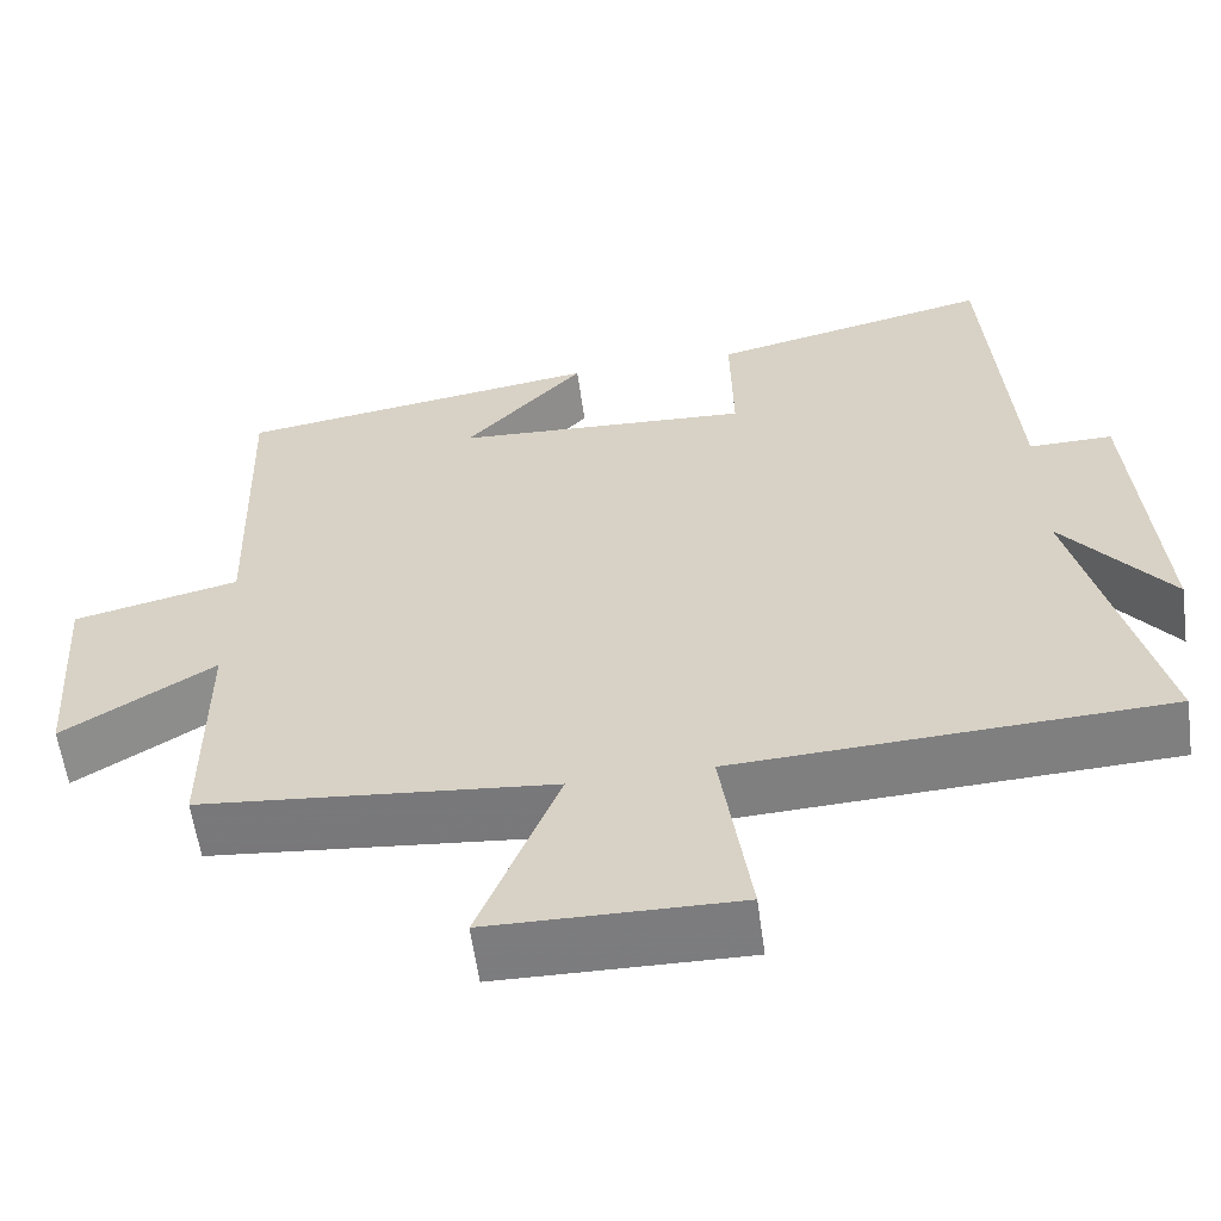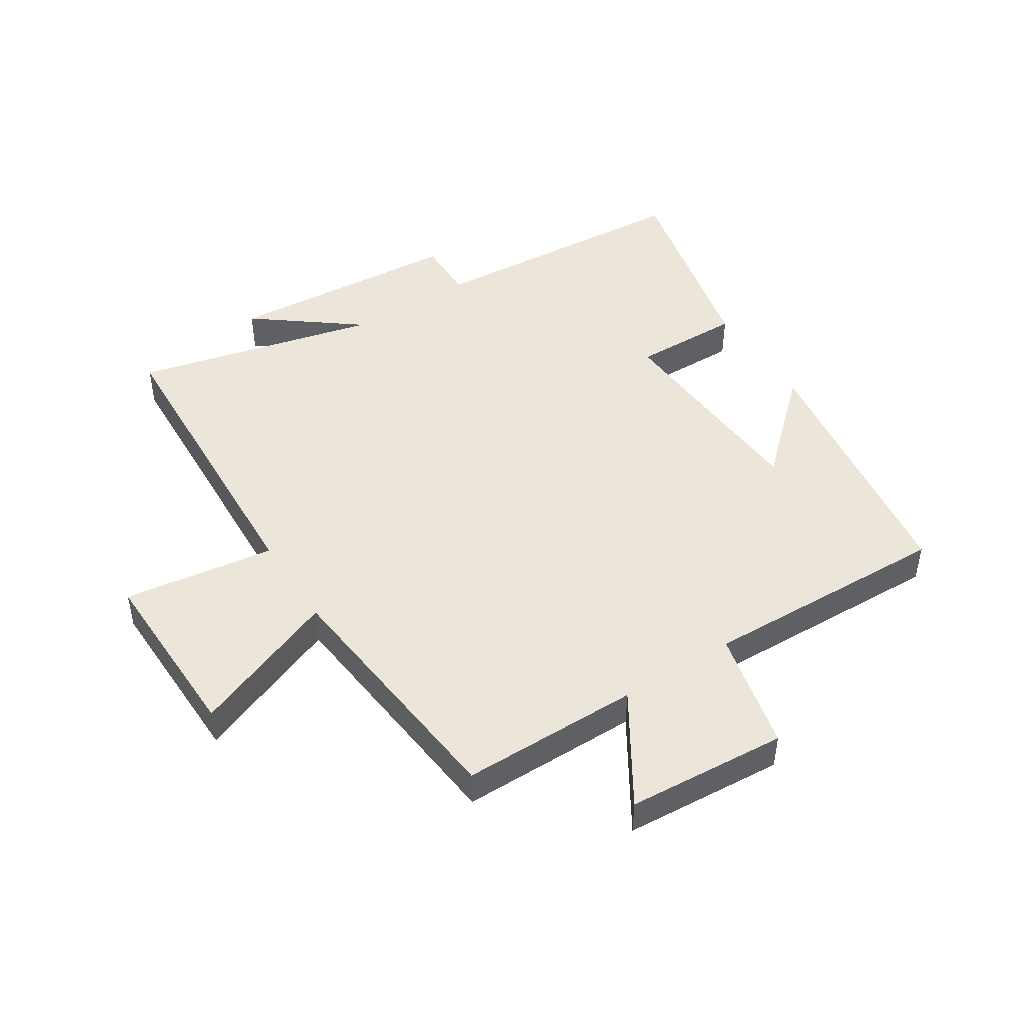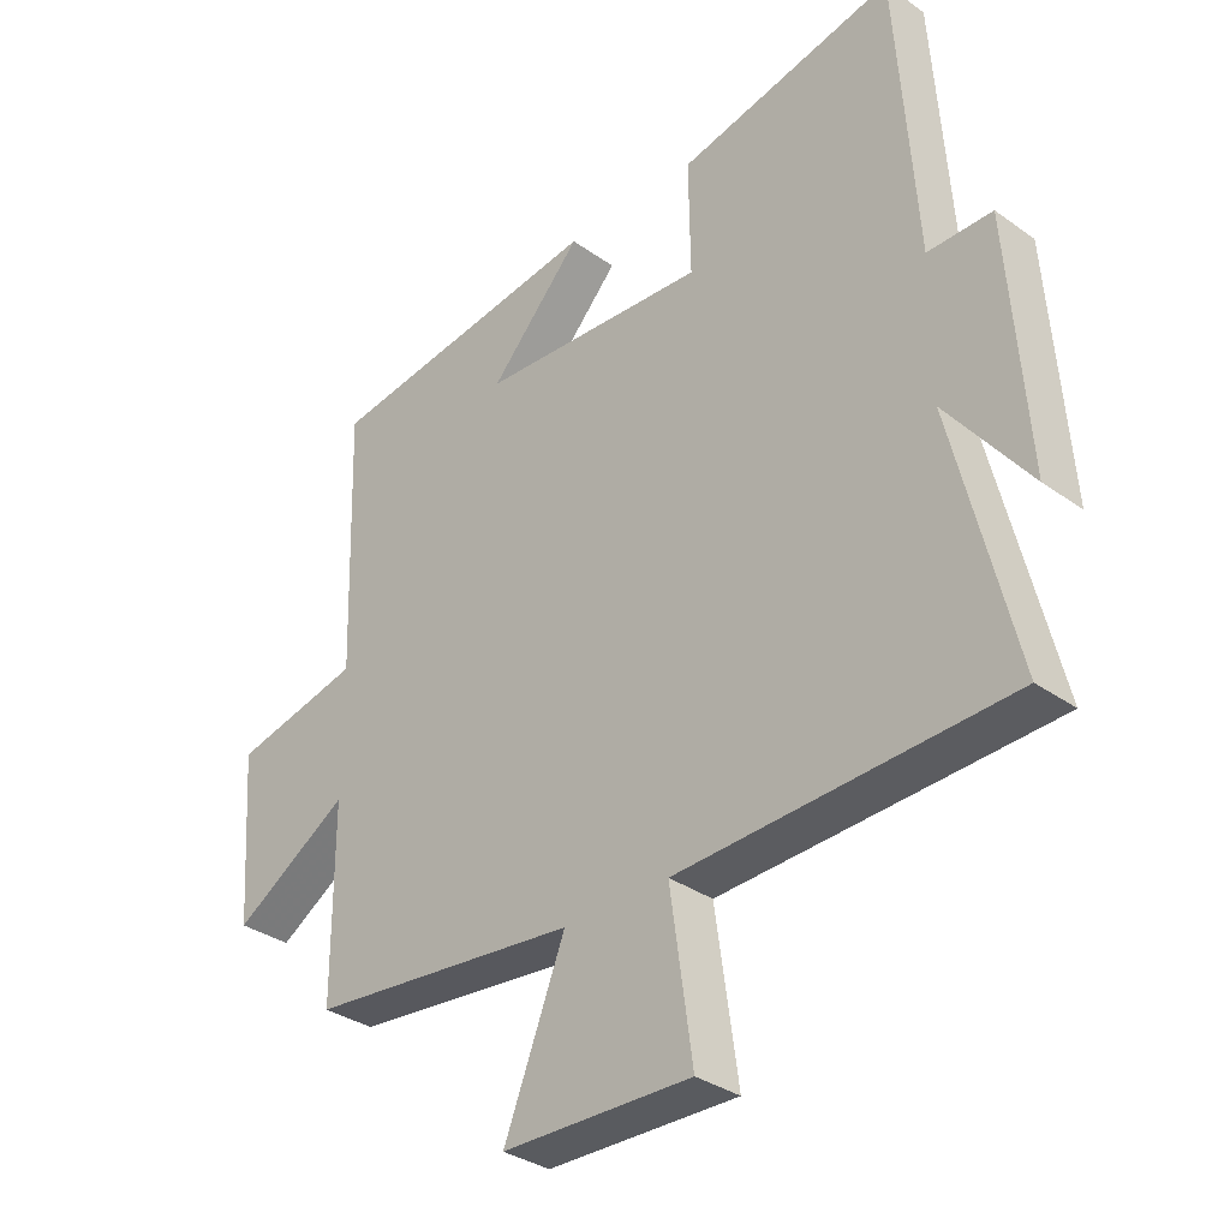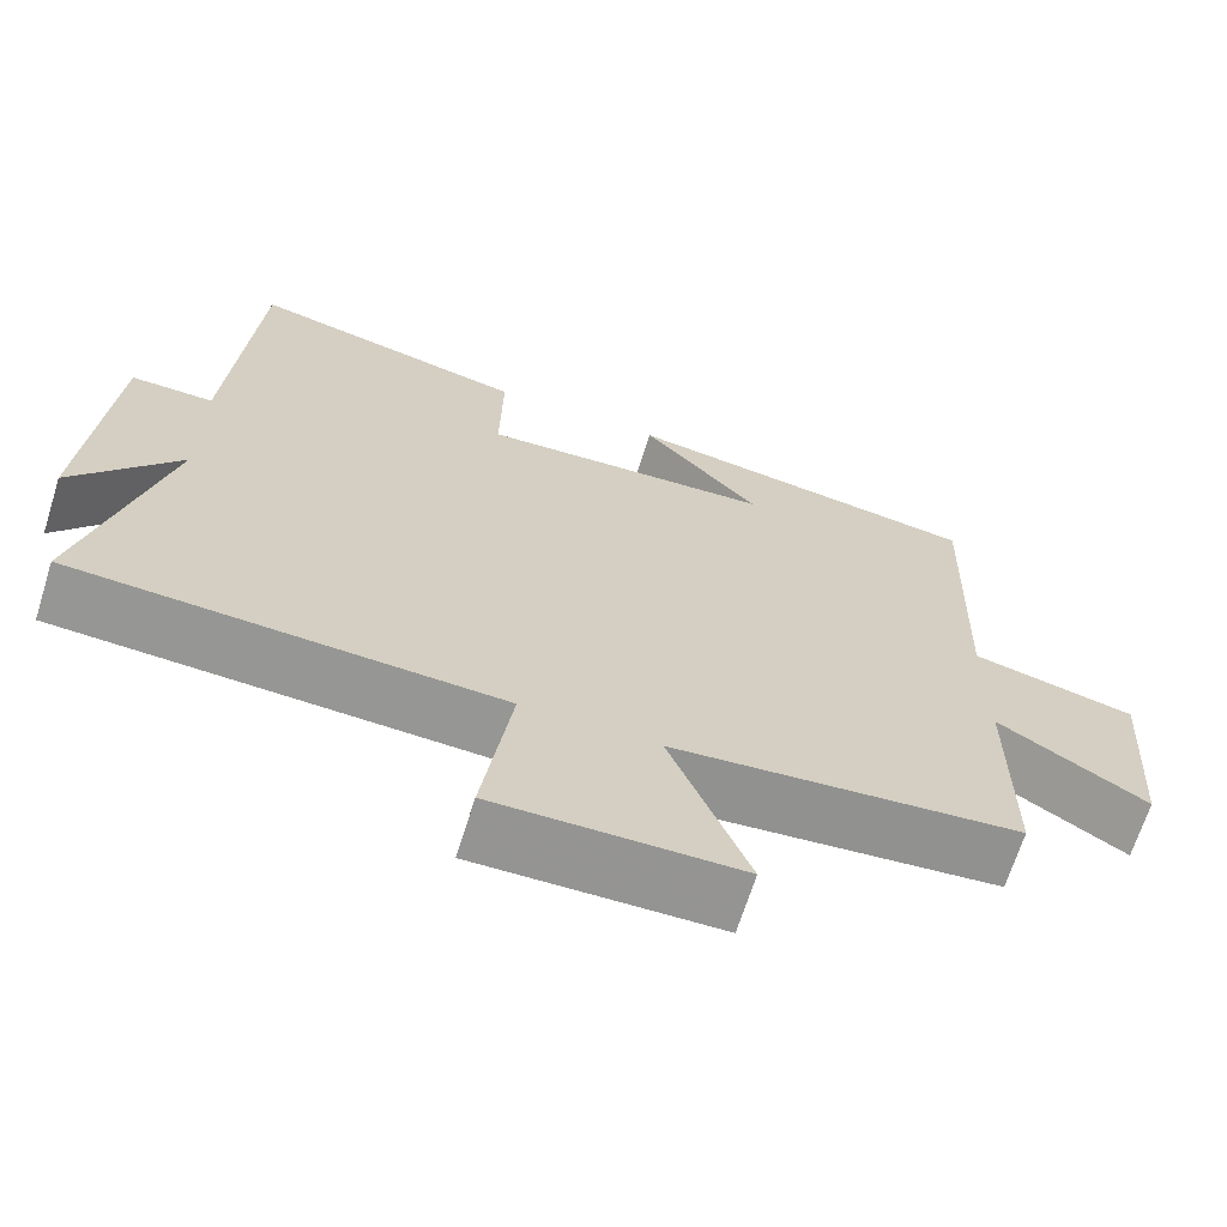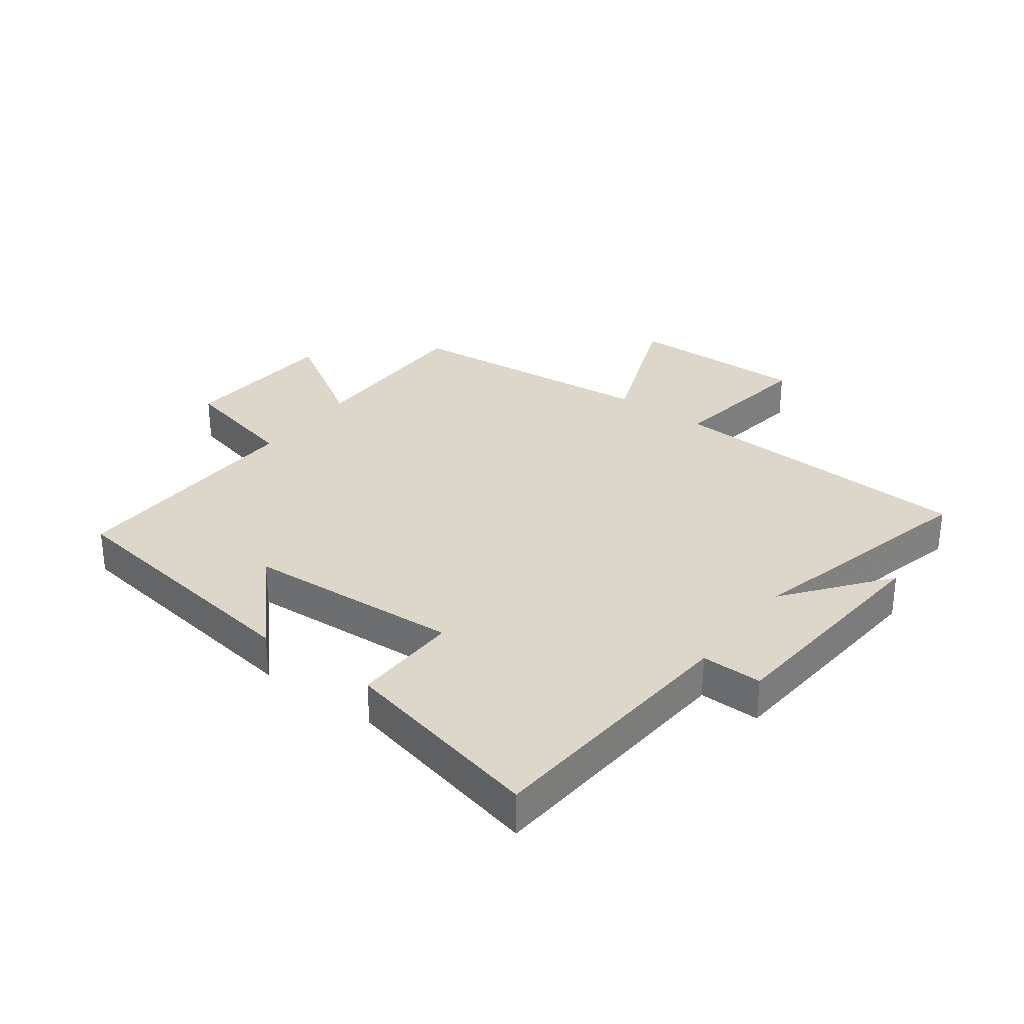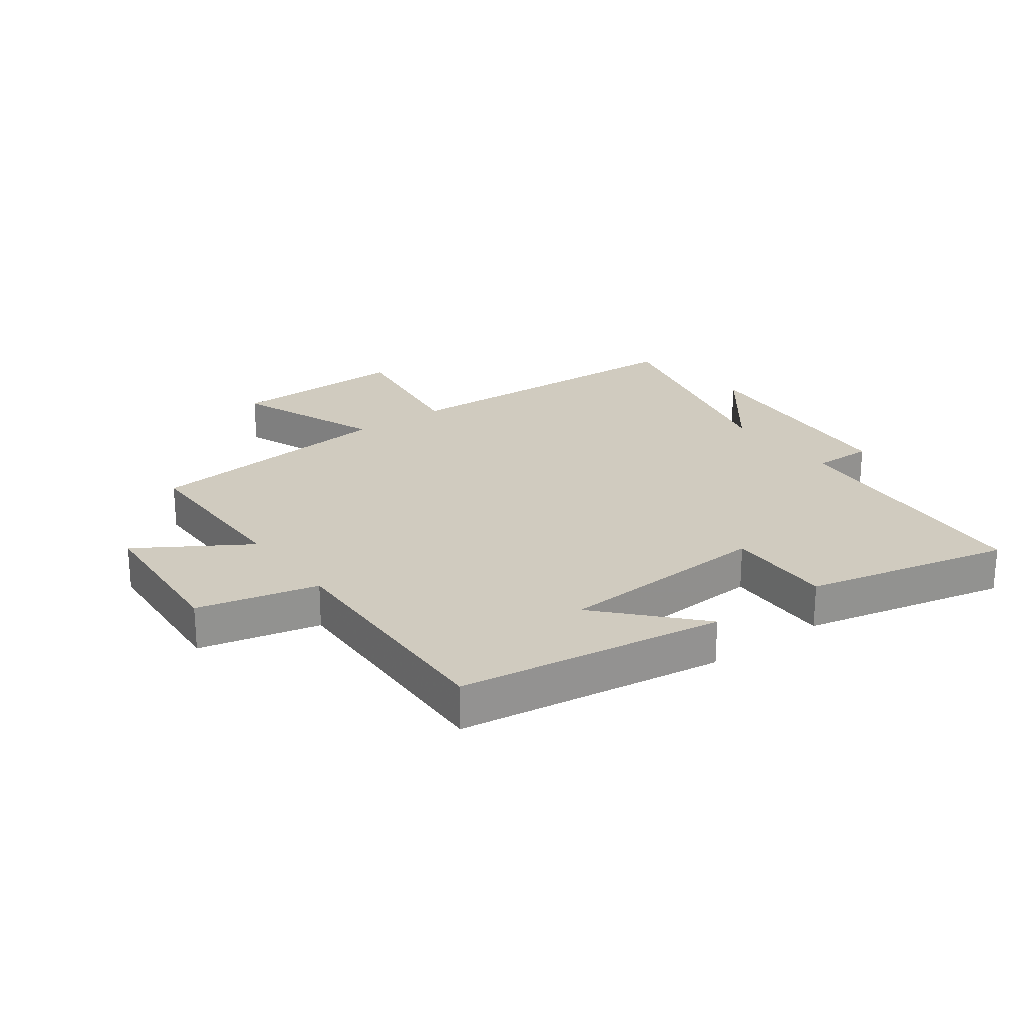
<metadata>
{"format":"obj","ext":"obj","renderer":"f3d","projection":"perspective","resolution":1024,"background":"white","views":[{"elev":-59.2,"azim":7.8,"up":"+Z"},{"elev":46.8,"azim":-122.6,"up":"+Y"},{"elev":-33.2,"azim":45.6,"up":"+Z"},{"elev":-67.3,"azim":162.5,"up":"+Z"},{"elev":30.8,"azim":36.9,"up":"+Y"},{"elev":23.7,"azim":-36.3,"up":"+Y"}]}
</metadata>
<code>
v -0.5 0.07 -0.457
v -0.5 0.07 -0.164
v -0.68 0.07 -0.276
v -0.698 0.07 -0.014
v -0.5 0.07 0.032
v -0.512 0.07 0.437
v -0.076 0.07 0.5
v -0.219 0.07 0.345
v 0.135 0.07 0.323
v 0.132 0.07 0.5
v 0.469 0.07 0.576
v 0.5 0.07 0.135
v 0.6 0.07 0.136
v 0.628 0.07 -0.248
v 0.5 0.07 -0.081
v 0.596 0.07 -0.477
v 0.084 0.07 -0.5
v 0.119 0.07 -0.747
v -0.175 0.07 -0.741
v -0.08 0.07 -0.5
v -0.5 0 -0.457
v -0.5 0 -0.164
v -0.68 0 -0.276
v -0.698 0 -0.014
v -0.5 0 0.032
v -0.512 0 0.437
v -0.076 0 0.5
v -0.219 0 0.345
v 0.135 0 0.323
v 0.132 0 0.5
v 0.469 0 0.576
v 0.5 0 0.135
v 0.6 0 0.136
v 0.628 0 -0.248
v 0.5 0 -0.081
v 0.596 0 -0.477
v 0.084 0 -0.5
v 0.119 0 -0.747
v -0.175 0 -0.741
v -0.08 0 -0.5
f 17 18 19 20
f 20 1 2
f 17 20 2
f 16 17 2
f 15 16 2
f 12 13 14 15
f 11 12 15
f 10 11 15
f 9 10 15
f 8 9 15 2
f 6 7 8
f 5 6 8
f 5 8 2 3
f 3 4 5
f 40 39 38 37
f 22 21 40
f 22 40 37
f 22 37 36
f 22 36 35
f 35 34 33 32
f 35 32 31
f 35 31 30
f 35 30 29
f 22 35 29 28
f 28 27 26
f 28 26 25
f 23 22 28 25
f 25 24 23
f 1 21 22 2
f 2 22 23 3
f 3 23 24 4
f 4 24 25 5
f 5 25 26 6
f 6 26 27 7
f 7 27 28 8
f 8 28 29 9
f 9 29 30 10
f 10 30 31 11
f 11 31 32 12
f 12 32 33 13
f 13 33 34 14
f 14 34 35 15
f 15 35 36 16
f 16 36 37 17
f 17 37 38 18
f 18 38 39 19
f 19 39 40 20
f 20 40 21 1

</code>
